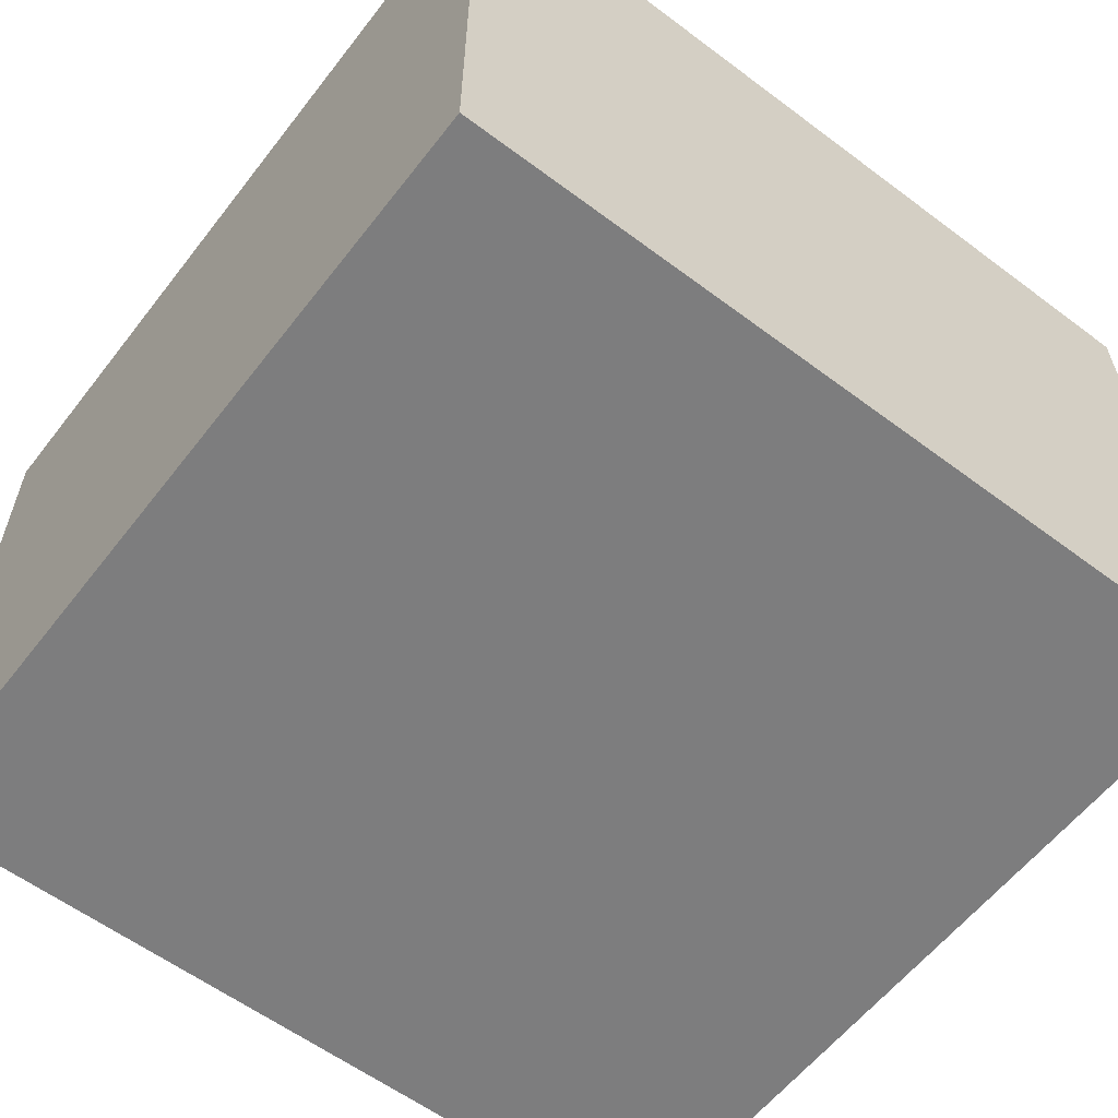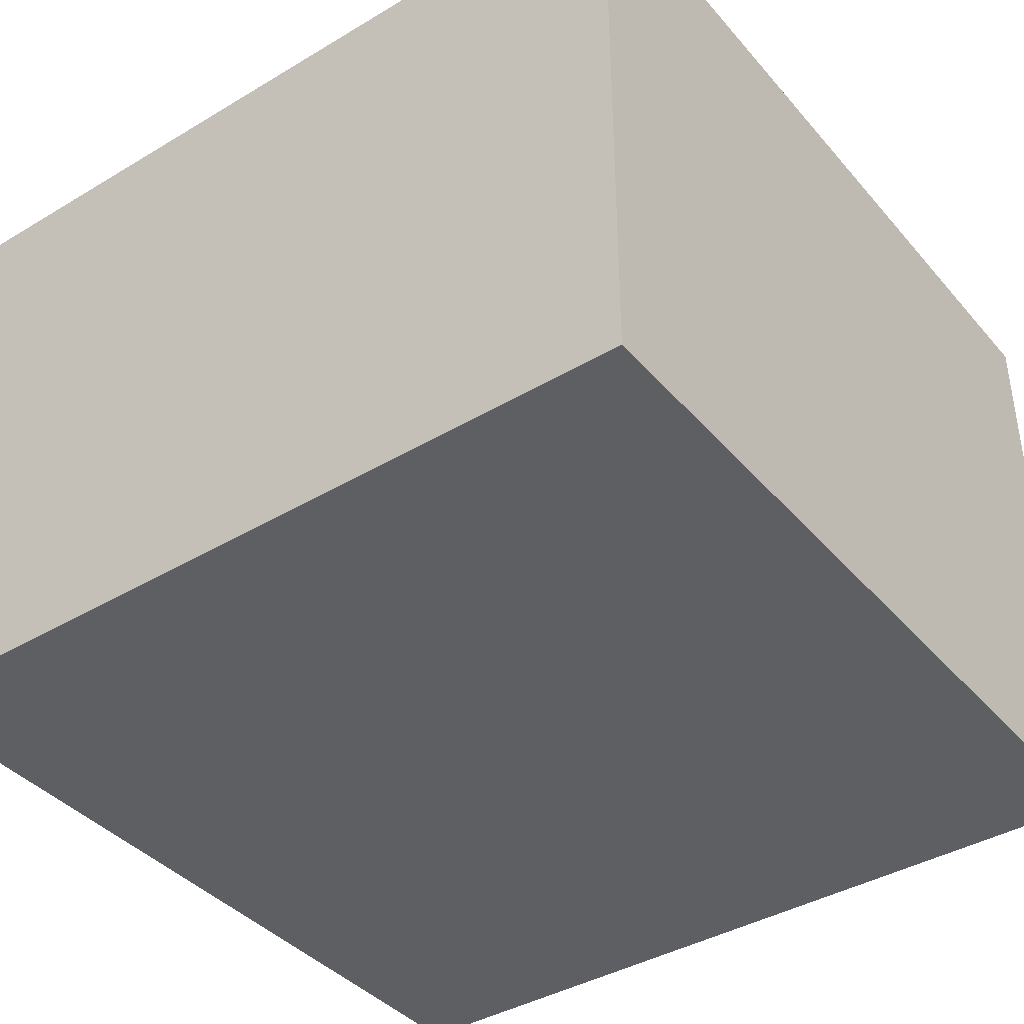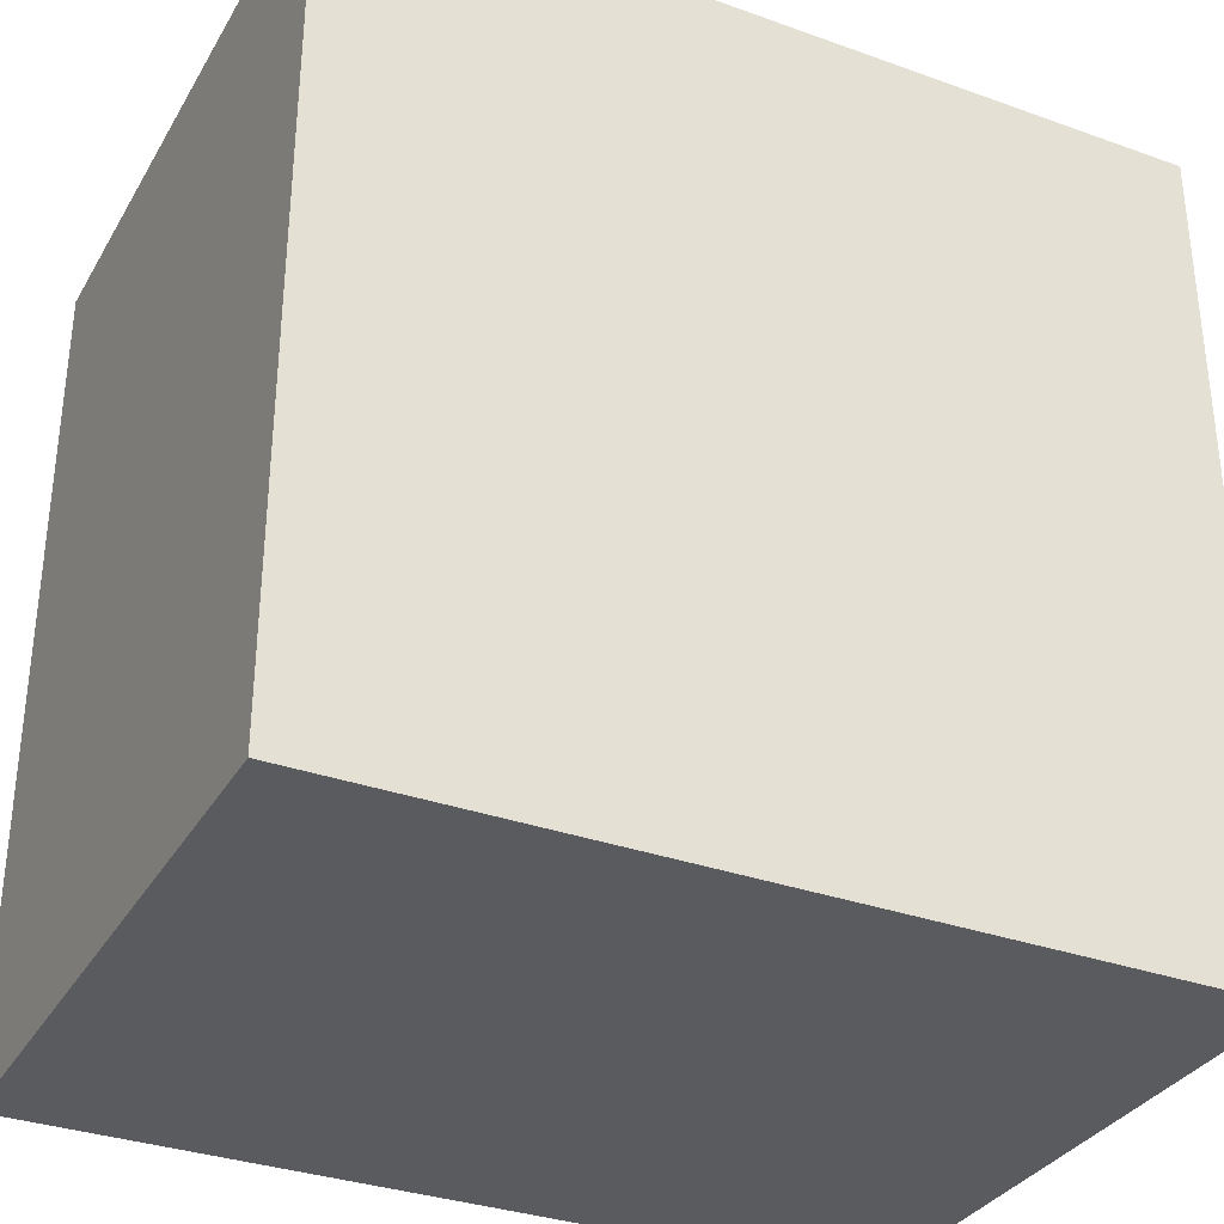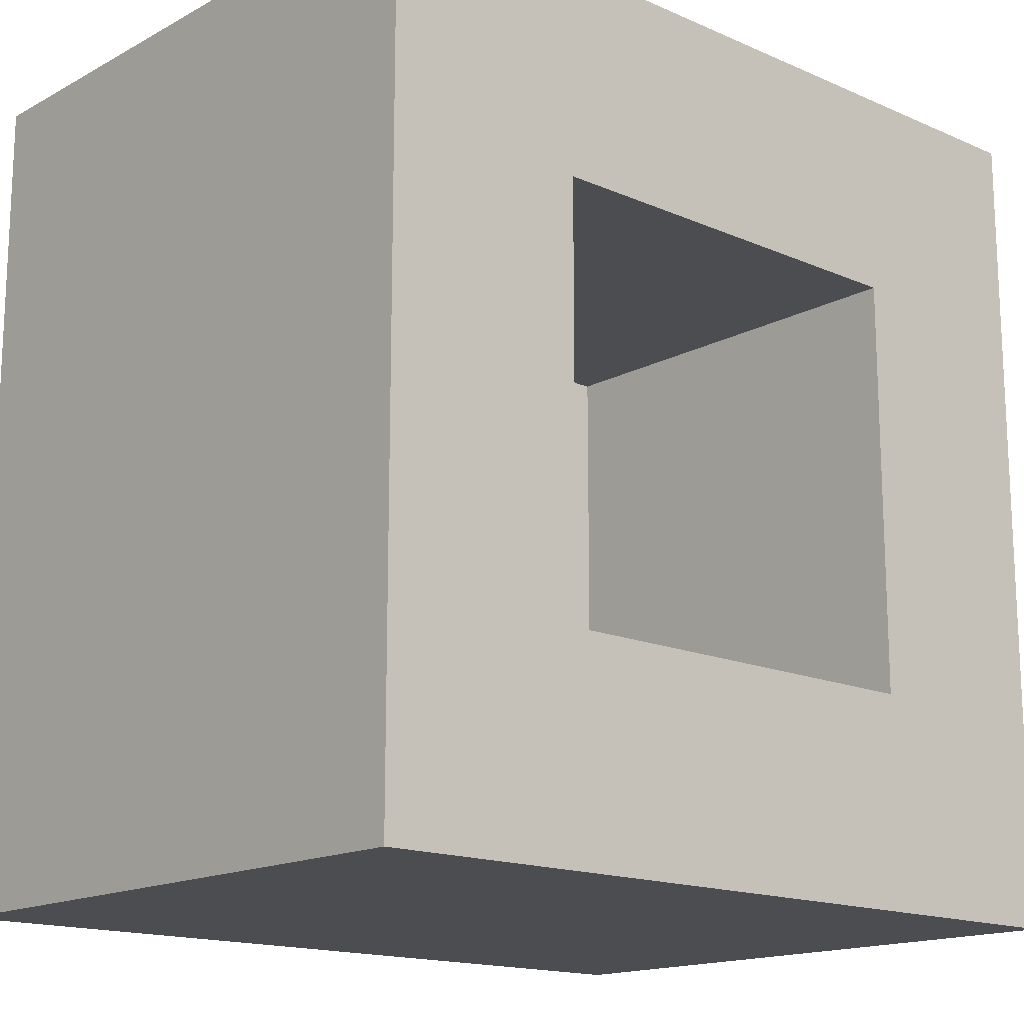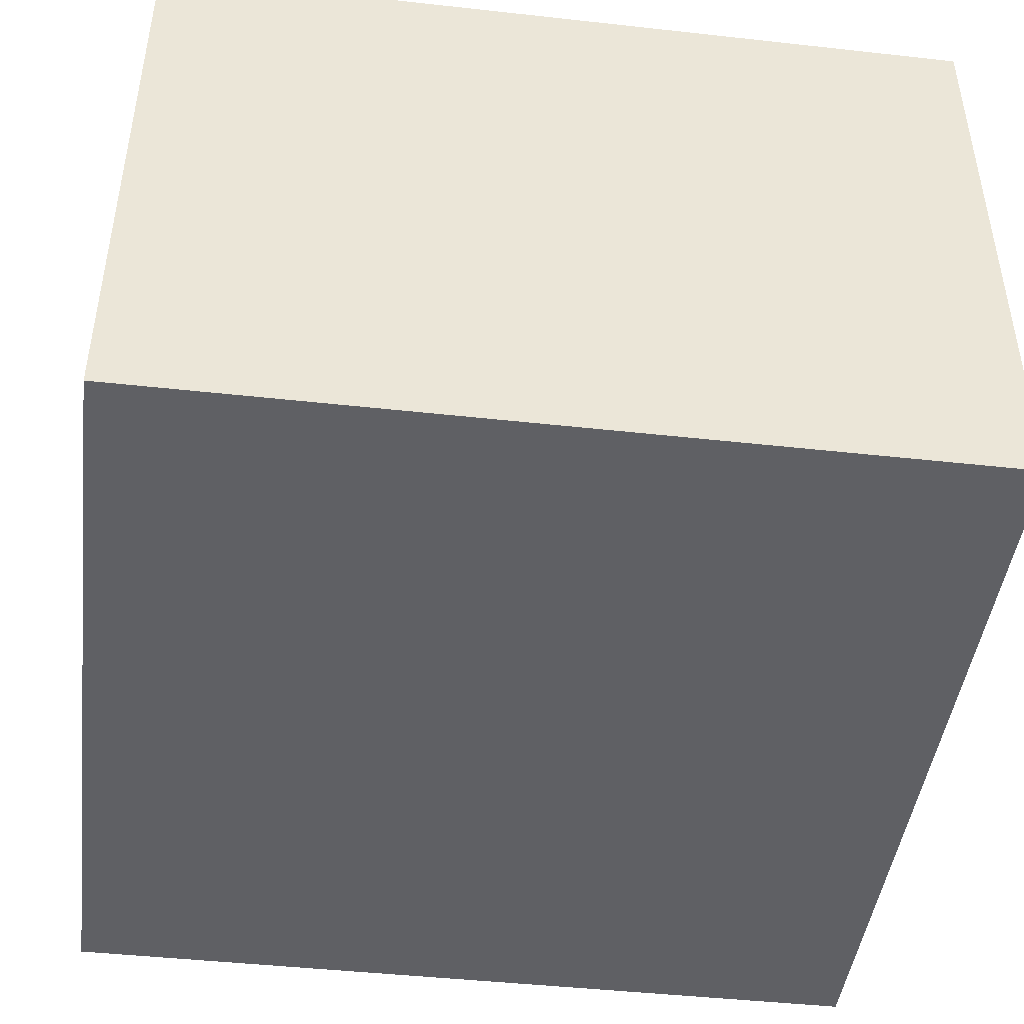
<metadata>
{"format":"obj","ext":"obj","renderer":"f3d","projection":"perspective","resolution":1024,"background":"white","views":[{"elev":-59.1,"azim":-127.6,"up":"+Z"},{"elev":-39.9,"azim":126.4,"up":"+Z"},{"elev":-33.2,"azim":153.8,"up":"+Y"},{"elev":-15.9,"azim":-42.1,"up":"+Y"},{"elev":-45.2,"azim":-97.3,"up":"+Z"}]}
</metadata>
<code>
v 0.1498 0 0.2
v -0.1 -0.04134 0.0217
v 0.0612 0 0.2
v 0.3 0.1052 0.142
v 0.3 0.03305 0.1193
v 0.1825 0.2539 0.2
v 0.04297 -0.1 0.1488
v 0.2572 -0.1 0.01194
v -0.1 0.3 0.0584
v 0.2393 0.3 0.08176
v 0.2256 -0.1 0.2
v -0.1 -0.1 0.1204
v 0.05782 0 0
v -0.1 -0.03287 -0.1
v 0.2582 0.3 0.02011
v 0.149 0.2 0
v 0.1802 0.3 -0.04163
v 0.3 0.2367 0.02114
v -0.1 -0.03641 0.08506
v 0.1179 0.3 0.08629
v 0.1017 0.1432 -0.1
v 0.2202 0.3 -0.1
v 0.2143 0.3 0.2
v 0.1509 0.1865 -0.1
v -0.04681 -0.1 0.03225
v 0.07022 0.2 0.08668
v 0.2484 0.1088 0.2
v 0.2406 0.1684 0.2
v 0.2 0.0691 0
v 0.1513 0.1465 0
v 0 0.2 0.06205
v 0.1093 -0.1 0.06724
v 0.2 0.1482 0.1244
v 0.1113 -0.0519 -0.1
v 0.2357 0.3 0.1419
v 0.01186 0.3 0.0198
v 0.04975 -0.05026 0.2
v 0.2 0.1039 0.05468
v 0.03985 -0.05058 -0.1
v 0.007272 0.1955 -0.1
v 0.3 0.2335 0.09088
v -0.05712 -0.1 0.09199
v 0 0.03558 0.1487
v 0.1085 0.2508 0.2
v -0.05343 -0.1 0.1498
v 0.1405 0.3 0.01837
v 0.2 0.04503 0.1462
v 0.2 0.2 0.07214
v 0.3 0.2456 0.1499
v -0.1 -0.001128 -0.03408
v 0.3 0.2113 0.2
v 0.3 0.008251 0.06258
v 0 0.1262 0.03934
v 0.07943 0.1342 0
v -0.1 0.1737 -0.02268
v -0.04848 0.3 0.02134
v 0.248 0.2389 -0.1
v 0.3 -0.1 0.06828
v 0.2433 0.02898 -0.1
v 0 0.1325 0.2
v 0.04037 0.2538 0.2
v 0.1039 0.07161 -0.1
v 0 0.1406 0.1455
v -0.1 0.1086 -0.01882
v 0.06076 0 0.1459
v 0.1765 0.04698 -0.1
v 0.2204 -0.1 0.1466
v -0.04659 0.3 0.1372
v 0.145 -0.1 -0.1
v 0.2 0.1283 0
v 0.182 -0.0323 -0.1
v 0.3 0.2063 -0.1
v 0.3 -0.03805 0.1108
v -0.1 -0.05544 -0.04701
v -0.03251 0.05051 -0.1
v 0.03117 0.08353 -0.1
v 0.2 0.122 0.2
v -0.1 0.03255 0.1253
v 0.1778 -0.1 0.07639
v -0.0494 0.1777 0.2
v 0.3 -0.1 0.1377
v 0.07752 0 0.04811
v 0.1682 0.1159 -0.1
v 0.3 0.01727 0.0007905
v 0.1368 0.3 0.2
v -0.009995 0.3 0.08651
v 0.0681 0.2 0.1359
v 0.2414 -0.1 -0.04761
v 0.1857 0.227 -0.1
v 0.09794 -0.1 0.1298
v 0.06918 0.06291 0
v 0.3 0.06948 -0.03989
v 0 0 0.1214
v -0.1 0.3 0.123
v 0.1262 0.2 0.1558
v -0.1 0.2545 0.06322
v 0.1424 0.2 0.05085
v 0.1808 -0.05074 0.2
v 0.03514 0.3 -0.04183
v 0.02799 -0.1 -0.0504
v 0.2481 0.03871 0.2
v -0.03992 0.246 0.2
v 0.3 -0.0334 -0.01988
v -0.1 -0.05227 0.1454
v -0.1 -0.1 -0.02325
v 0.000656 -0.1 0.1119
v 0.2 0.06782 0.2
v 0.1324 0 0.135
v 0 0.05798 0.03606
v 0.225 0.1611 -0.1
v 0 0.2 0.1206
v 0.0317 0.3 0.1466
v 0.1411 0.2 0.2
v -0.0509 0.03639 0.2
v 0.1364 0.09658 0
v -0.1 0.02534 -0.1
v 0.07536 0.2 0.2
v 0.03824 0.2494 -0.1
v -0.04781 0.1132 0.2
v 0.2438 0.2312 0.2
v 0.1458 0.04565 0
v 0.3 -0.027 0.2
v 0.3 -0.03775 0.03147
v 0.2 0.1563 0.05131
v 0.3 0.1138 0.07315
v 0.3 0.3 0.05286
v 0.03634 0.1475 -0.1
v -0.1 0.09846 0.1322
v 0 0.08418 0
v 0.1625 0.3 0.1347
v -0.02958 -0.03006 -0.1
v 0.1036 0 0.2
v 0.3 -0.1 -0.0426
v -0.04604 0.2019 -0.1
v 0.3 0.3 0.1205
v -0.0004 -0.04911 0.2
v -0.1 0.3 0.02553
v 0 0.2 0.2
v -0.1 0.3 0.2
v -0.1 -0.1 0.2
v 0.1303 0 0
v 0.03684 0.01989 -0.1
v 0.3 -0.1 -0.1
v 0.3 -0.1 0.2
v 0.09951 0.2 0
v 0.3 0.007586 -0.06094
v 0.3 0.3 -0.1
v -0.1 0.1696 0.1189
v 0.2443 0.09411 -0.1
v 0.3 -0.1 0.009918
v -0.1 0.05993 -0.03084
v 0.1134 0.009951 -0.1
v -0.01802 -0.1 0.2
v -0.03133 0.1273 -0.1
v 0.3 0.3 0.2
v -0.1 0.1499 -0.1
v 0.2 0 0.2
v 0.3 0.1229 -0.01862
v 0.3 0.06517 0.03579
v 0.3 0.1253 -0.1
v 0.05786 -0.1 -0.006982
v 0.3 -0.05073 -0.06528
v -0.1 0.2366 -0.01595
v 0.1313 0 0.08059
v -0.1 -0.1 -0.1
v 0.3 0.2482 -0.0502
v 0.2 0.2 0
v 0.05223 0.3 0.08047
v 0 0.1467 0
v -0.0335 0.2528 -0.1
v -0.1 0.1484 0.2
v 0.3 0.1794 0.1214
v 0.03133 -0.1 0.2
v 0.114 0.2375 -0.1
v 0.1478 -0.1 0.137
v 0.3 0.3 -0.02646
v 0 0 0.2
v -0.1 0.2514 -0.1
v 0 0 0
v -0.1 0.3 -0.02797
v 0.2 0 0
v 0 0.2 0
v 0.248 -0.04436 -0.1
v 0.2 0.2 0.2
v -0.1 0.07701 0.05341
v 0.2458 -0.04093 0.2
v 0.2 0 0.1036
v -0.1 0.08819 -0.1
v 0.04391 0.2 0
v 0.1475 0.3 -0.1
v 0.2 0.05255 0.07674
v 0.1619 -0.1 0.2
v 0.2 0.2 0.1496
v 0.1765 0.3 0.08474
v 0.2 0 0.1551
v 0.3 0.063 -0.1
v 0.2633 0.3 -0.04239
v 0.06849 0 0.1038
v -0.1 0.1437 0.04757
v 0.07717 0.3 0.01949
v -0.1 0.3 -0.1
v 0 0.05752 0.09067
v 0.2 0 0.04399
v 0.0685 -0.1 -0.1
v 0.3 0.1904 -0.04184
v 0.1727 -0.1 -0.04319
v -0.1 0.06953 0.2
v -0.1 0.2392 0.1322
v 0.1005 0.3 -0.04628
v -0.02515 -0.07363 0.2
v 0 0 0.05447
v 0.067 0.3 0.2
v 0.1089 -0.05149 0.2
v -0.04112 -0.1 -0.04185
v 0.2 0.09329 0.132
v 0.1304 -0.1 0.01496
v 0.3 0.06095 0.2
v 0.243 -0.1 0.08039
v 0.2089 -0.1 0.01103
v -0.1 0.2029 -0.1
v -0.0593 -0.03311 0.2
v 0.09424 -0.1 0.2
v -0.1 0.1963 0.05794
v -0.1 -0.1 0.05208
v 0 0.06793 0.2
v 0.05049 -0.1 0.07294
v 0 0.1216 0.08431
v 0.3 0.1759 0.0398
v -0.1 0.01787 0.03966
v -0.1 -0.007214 0.2
v -0.1 0.2173 0.2
v 0.103 -0.1 -0.04768
v 0.07232 0.3 -0.1
v 0 0.09158 0.1441
v -0.01278 0.3 0.2
v -0.006319 0.3 -0.1
v 0.2004 0.3 0.02161
v -0.036 0.3 -0.0423
v 0.07061 0.2 0.04187
v 0.07634 0.2011 -0.1
v 0.1432 0.2 0.103
v 0.3 0.1416 0.2
v 0.2151 -0.1 -0.1
v 0.002937 -0.1 0.0108
v 0.09409 0.3 0.1331
v 0.3 -0.0144 -0.1
v -0.01225 -0.1 -0.1
f 147 22 197
f 15 197 237
f 213 192 98
f 195 108 1
f 189 145 239
f 222 213 37
f 3 132 65
f 217 4 242
f 122 5 217
f 73 5 122
f 73 122 81
f 44 6 85
f 184 6 113
f 106 226 7
f 7 226 90
f 218 219 8
f 150 8 133
f 9 96 94
f 56 9 86
f 126 15 10
f 165 74 14
f 229 2 19
f 190 22 89
f 224 2 105
f 147 57 22
f 134 40 154
f 225 60 119
f 220 134 156
f 63 60 234
f 194 10 237
f 141 13 82
f 218 67 79
f 179 211 13
f 144 122 186
f 111 87 138
f 2 224 19
f 87 111 26
f 45 12 42
f 95 193 113
f 129 179 91
f 184 113 193
f 82 13 211
f 186 122 101
f 16 30 167
f 242 27 217
f 167 97 16
f 77 107 27
f 96 137 163
f 47 107 215
f 238 180 56
f 61 117 44
f 220 178 134
f 113 117 95
f 178 220 163
f 207 119 171
f 176 15 126
f 225 119 114
f 166 176 18
f 48 124 33
f 156 154 188
f 167 124 48
f 55 156 64
f 166 205 72
f 147 166 72
f 72 205 160
f 147 176 166
f 19 104 78
f 59 246 183
f 140 230 104
f 243 183 143
f 200 20 46
f 154 40 127
f 22 17 197
f 245 20 168
f 21 127 240
f 154 127 76
f 14 131 165
f 62 76 21
f 57 89 22
f 22 190 17
f 85 23 130
f 28 120 184
f 160 110 72
f 240 24 21
f 42 224 25
f 105 25 224
f 117 87 95
f 239 26 31
f 77 27 28
f 27 107 101
f 155 23 120
f 77 28 184
f 181 29 121
f 187 191 203
f 70 167 30
f 145 30 16
f 102 61 235
f 102 80 138
f 44 113 6
f 184 120 6
f 116 151 188
f 199 64 185
f 236 238 99
f 201 238 236
f 106 153 45
f 132 3 213
f 163 180 178
f 201 178 180
f 147 72 57
f 18 228 205
f 79 216 219
f 232 206 216
f 219 88 8
f 206 88 219
f 55 223 163
f 223 208 96
f 231 80 102
f 212 235 61
f 118 170 236
f 54 91 115
f 13 141 91
f 222 192 213
f 173 222 37
f 78 207 128
f 128 171 148
f 152 142 62
f 204 247 39
f 12 19 224
f 207 230 114
f 96 163 223
f 180 163 137
f 60 63 138
f 53 31 227
f 137 96 9
f 220 156 55
f 150 58 8
f 11 192 67
f 136 210 173
f 221 140 210
f 159 158 125
f 49 41 135
f 237 10 15
f 194 35 10
f 48 97 167
f 38 124 70
f 229 50 2
f 50 151 116
f 155 51 49
f 155 120 51
f 159 125 5
f 4 5 125
f 182 31 169
f 53 227 109
f 54 189 169
f 145 54 30
f 99 36 200
f 36 238 56
f 182 189 31
f 186 98 11
f 183 71 59
f 66 59 71
f 32 226 161
f 199 148 223
f 66 152 62
f 174 24 240
f 175 79 67
f 223 55 199
f 75 76 142
f 57 72 110
f 124 38 33
f 192 175 67
f 108 65 132
f 135 41 126
f 184 193 77
f 11 144 186
f 164 198 108
f 66 149 59
f 204 34 69
f 92 158 159
f 111 31 26
f 232 161 100
f 204 39 34
f 242 51 28
f 131 75 142
f 239 31 189
f 76 62 142
f 130 35 194
f 86 68 112
f 154 156 134
f 102 138 61
f 127 21 76
f 35 130 23
f 225 114 177
f 163 220 55
f 159 84 92
f 203 164 187
f 185 151 229
f 230 78 104
f 151 185 64
f 73 58 123
f 207 114 119
f 92 84 146
f 234 43 202
f 36 56 86
f 218 8 58
f 194 237 46
f 173 7 222
f 83 21 24
f 173 153 7
f 116 188 75
f 165 214 105
f 110 149 83
f 175 90 32
f 83 62 21
f 60 138 80
f 13 91 179
f 208 223 148
f 70 30 115
f 202 211 109
f 208 94 96
f 233 236 99
f 179 129 109
f 209 200 46
f 9 56 137
f 81 58 73
f 86 112 168
f 148 199 128
f 67 218 81
f 16 97 145
f 214 100 244
f 206 219 216
f 244 161 226
f 203 141 164
f 69 34 71
f 245 168 112
f 94 68 9
f 231 139 208
f 94 139 68
f 177 93 43
f 128 185 78
f 214 247 100
f 234 202 227
f 232 100 204
f 25 106 42
f 84 159 52
f 195 187 108
f 66 62 83
f 78 229 19
f 100 161 244
f 92 146 196
f 50 74 2
f 153 173 210
f 69 243 206
f 73 52 5
f 160 196 149
f 228 125 158
f 74 50 14
f 3 37 213
f 32 79 175
f 4 217 5
f 91 54 129
f 114 221 177
f 177 43 225
f 165 247 214
f 179 109 211
f 210 136 221
f 234 225 43
f 171 80 231
f 169 53 129
f 230 140 221
f 225 234 60
f 80 171 119
f 23 155 35
f 153 210 140
f 111 63 227
f 101 217 27
f 17 46 237
f 11 67 144
f 137 56 180
f 78 185 229
f 177 3 65
f 81 144 67
f 99 238 36
f 64 188 151
f 181 141 203
f 189 54 145
f 193 48 33
f 242 4 172
f 158 205 228
f 224 42 12
f 198 164 82
f 93 177 65
f 69 206 232
f 164 108 187
f 193 33 77
f 195 47 187
f 241 26 97
f 82 164 141
f 193 241 48
f 14 116 131
f 19 12 104
f 49 172 41
f 111 138 63
f 123 103 84
f 150 133 103
f 165 105 74
f 191 29 203
f 202 109 227
f 110 160 149
f 98 1 213
f 170 40 134
f 85 212 44
f 97 48 241
f 158 160 205
f 113 44 117
f 53 169 31
f 82 211 198
f 211 202 93
f 174 118 233
f 1 98 157
f 40 240 127
f 209 233 99
f 117 138 87
f 86 168 36
f 181 203 29
f 182 169 189
f 43 93 202
f 117 61 138
f 152 71 34
f 172 125 228
f 7 90 222
f 142 152 39
f 77 215 107
f 24 89 110
f 233 209 190
f 23 85 6
f 212 85 245
f 131 39 247
f 88 133 8
f 136 177 221
f 46 17 209
f 186 157 98
f 68 86 9
f 123 52 73
f 175 222 90
f 131 142 39
f 242 28 27
f 89 57 110
f 64 199 55
f 103 146 84
f 173 37 136
f 15 176 197
f 192 11 98
f 170 134 178
f 247 165 131
f 58 81 218
f 47 215 191
f 215 77 33
f 212 61 44
f 14 50 116
f 37 177 136
f 216 32 161
f 17 237 197
f 217 101 122
f 243 143 88
f 174 89 24
f 171 231 148
f 140 12 45
f 139 231 102
f 125 172 4
f 75 131 116
f 144 81 122
f 191 38 29
f 141 181 121
f 221 114 230
f 121 115 91
f 133 88 143
f 79 32 216
f 135 126 10
f 132 213 1
f 243 71 183
f 243 69 71
f 106 7 153
f 166 18 205
f 140 45 153
f 121 91 141
f 157 195 1
f 235 139 102
f 161 232 216
f 32 90 226
f 140 104 12
f 228 41 172
f 93 198 211
f 150 103 123
f 185 128 199
f 155 49 135
f 95 87 241
f 6 120 23
f 139 235 68
f 112 212 245
f 18 126 41
f 111 227 31
f 120 28 51
f 170 118 40
f 235 112 68
f 147 197 176
f 157 107 47
f 193 95 241
f 3 177 37
f 196 160 92
f 143 162 133
f 157 47 195
f 70 115 29
f 80 119 60
f 66 83 149
f 240 118 174
f 109 129 53
f 230 207 78
f 196 246 59
f 236 233 118
f 75 188 154
f 201 180 238
f 236 170 201
f 110 83 24
f 135 35 155
f 130 245 85
f 214 244 25
f 208 148 231
f 65 108 198
f 157 101 107
f 234 227 63
f 169 129 54
f 132 1 108
f 70 29 38
f 246 143 183
f 157 186 101
f 143 246 162
f 84 52 123
f 146 162 246
f 214 25 105
f 239 97 26
f 51 242 172
f 115 30 54
f 222 175 192
f 121 29 115
f 25 244 106
f 240 40 118
f 45 42 106
f 200 168 20
f 245 130 20
f 88 206 243
f 69 232 204
f 162 103 133
f 190 209 17
f 135 10 35
f 228 18 41
f 194 20 130
f 146 103 162
f 150 123 58
f 194 46 20
f 168 200 36
f 233 190 174
f 89 174 190
f 187 47 191
f 38 191 215
f 188 64 156
f 209 99 200
f 75 154 76
f 94 208 139
f 226 106 244
f 52 159 5
f 50 229 151
f 212 112 235
f 51 172 49
f 219 218 79
f 126 18 176
f 178 201 170
f 74 105 2
f 26 241 87
f 171 128 207
f 239 145 97
f 246 196 146
f 167 70 124
f 196 59 149
f 215 33 38
f 247 204 100
f 65 198 93
f 34 39 152
f 158 92 160
f 66 71 152

</code>
